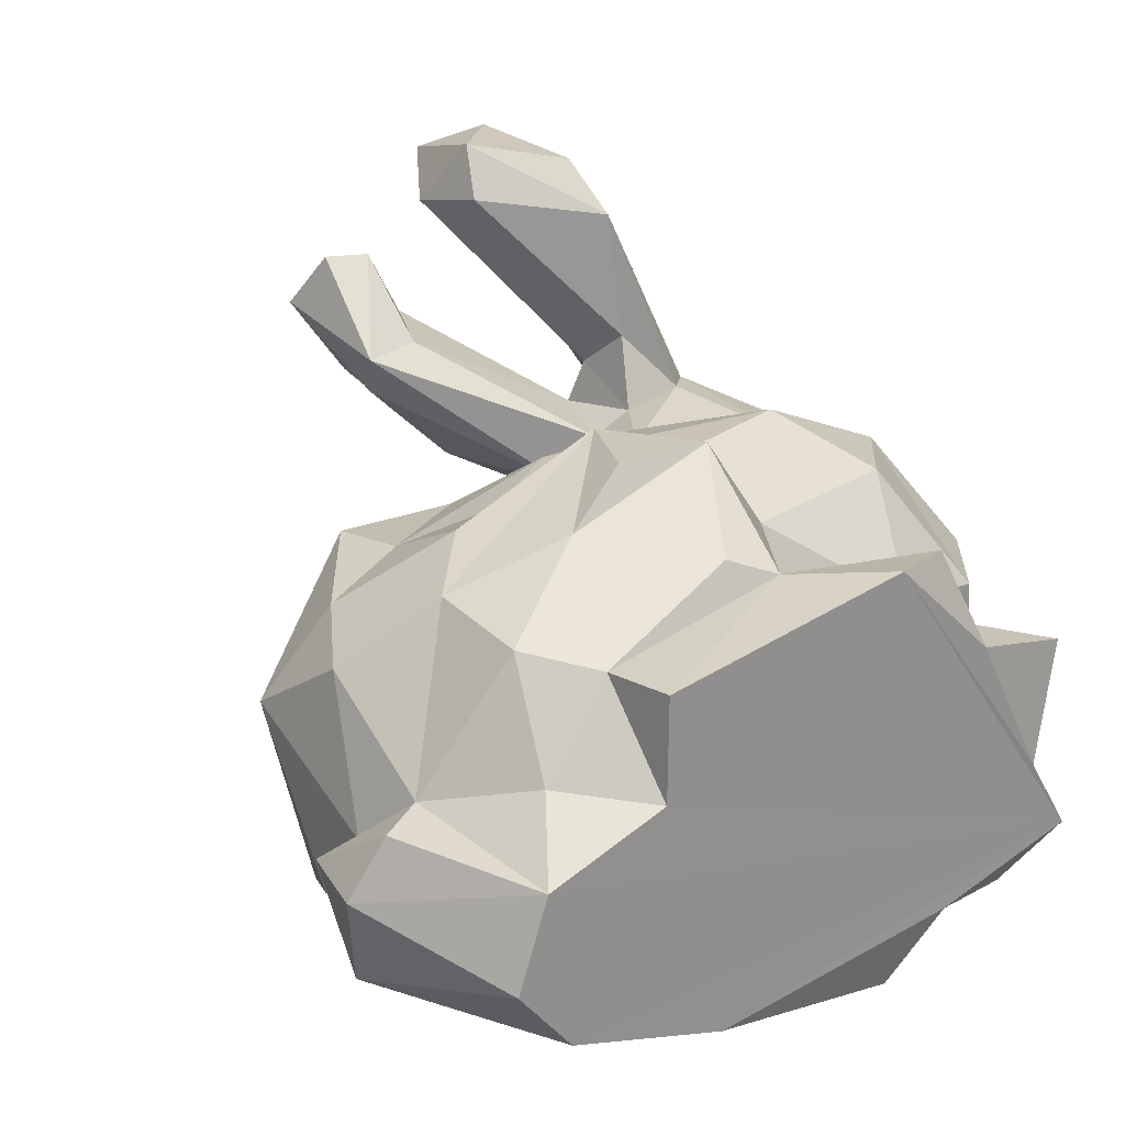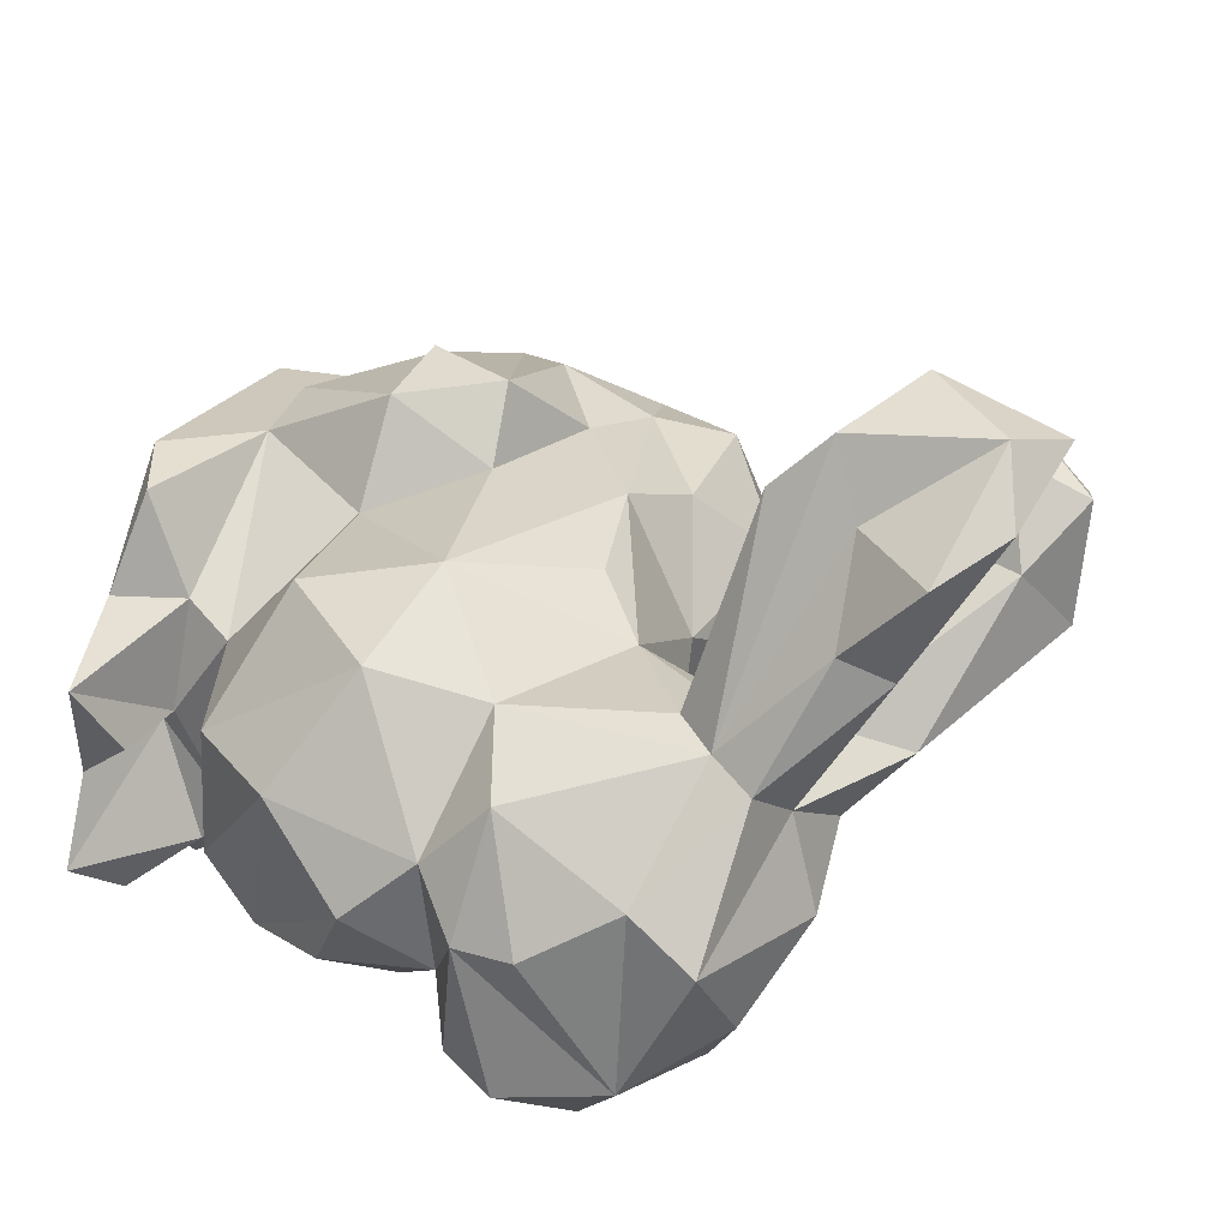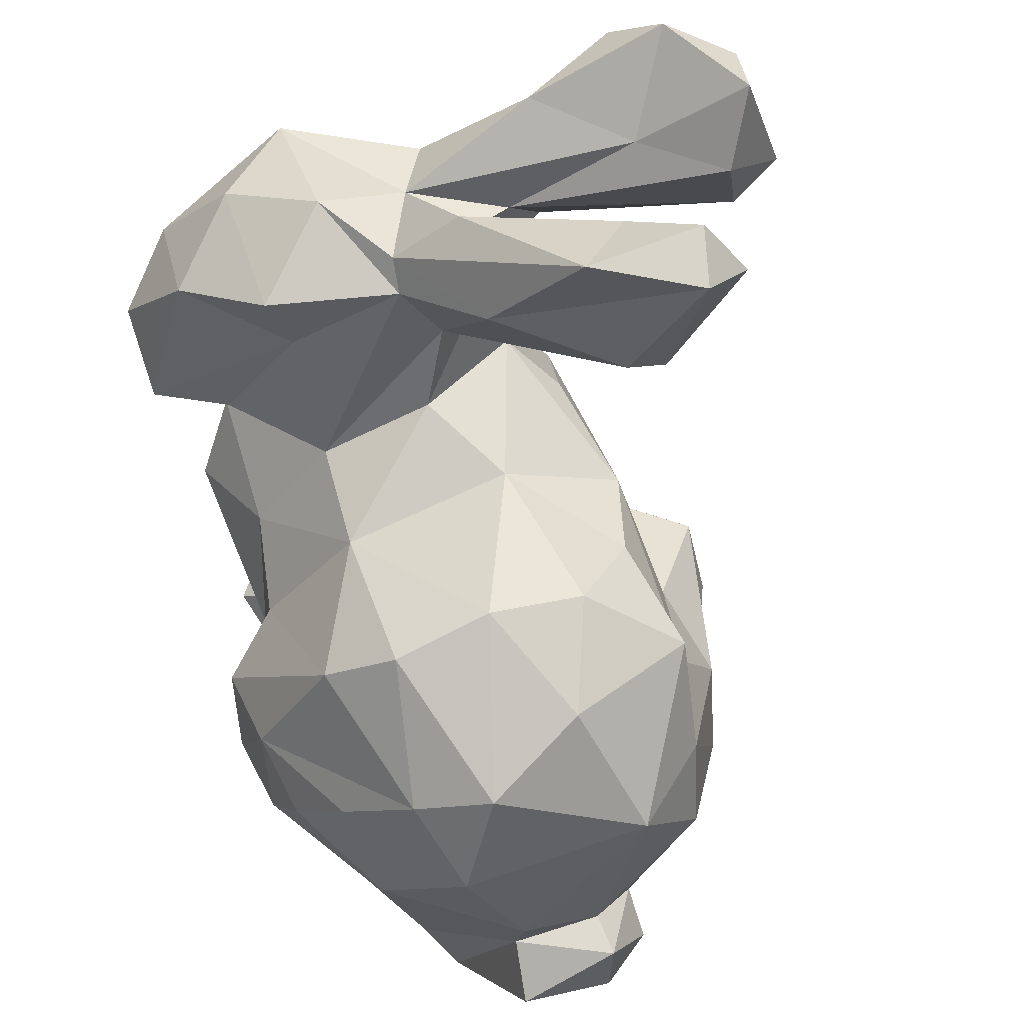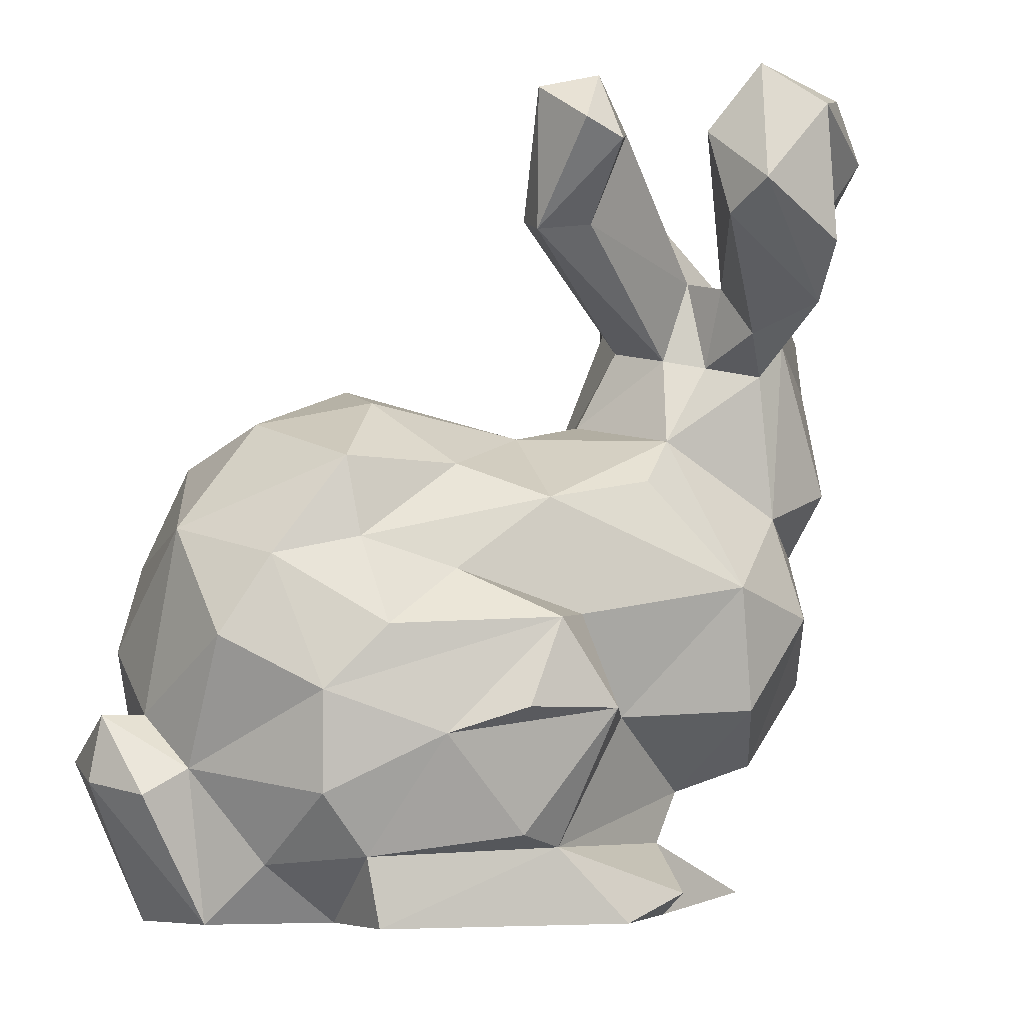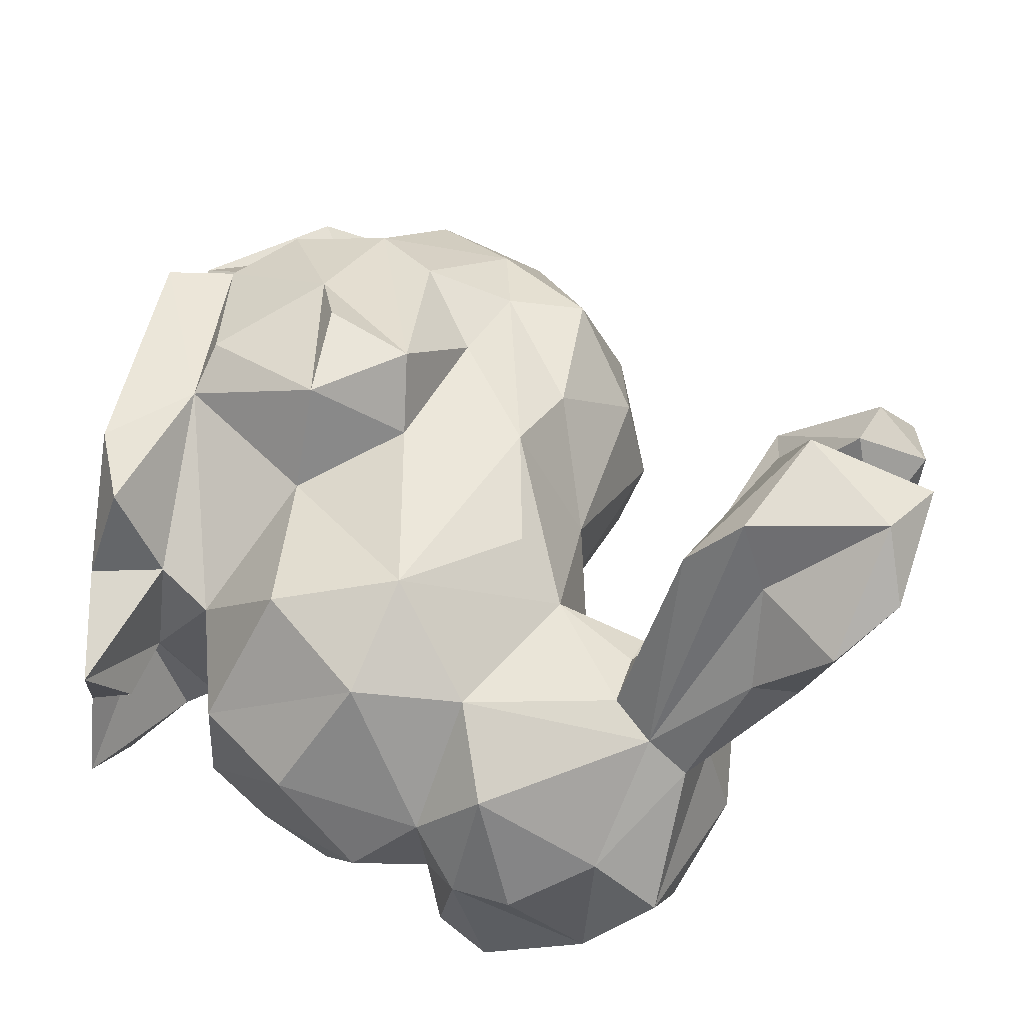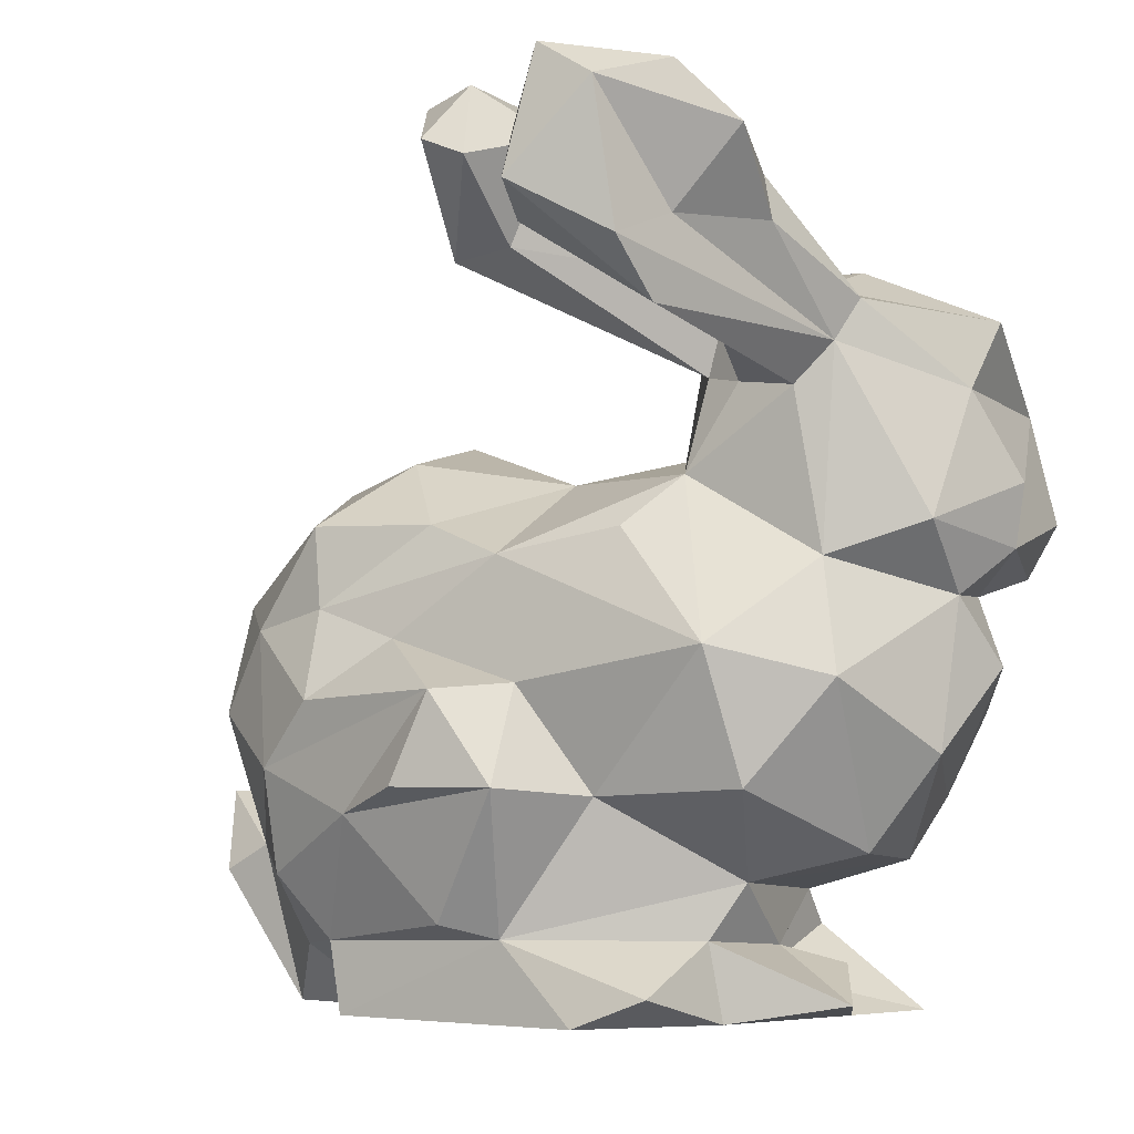
<metadata>
{"format":"obj","ext":"obj","renderer":"f3d","projection":"perspective","resolution":1024,"background":"white","views":[{"elev":24.5,"azim":144.3,"up":"+Y"},{"elev":31.0,"azim":-70.0,"up":"+Y"},{"elev":63.1,"azim":63.0,"up":"+Z"},{"elev":-5.2,"azim":151.2,"up":"+Z"},{"elev":56.6,"azim":-80.2,"up":"+Y"},{"elev":-4.0,"azim":-155.8,"up":"+Z"}]}
</metadata>
<code>
v 29.23 18.71 44.54
v 46.16 16.63 49.96
v 36.52 26.36 43.72
v 46.75 -33.68 10.31
v 55.26 -29.12 14.61
v 55.14 -33.82 21.71
v 31.12 26.5 112.4
v 23.36 20.4 106.9
v 29.54 11.77 111.7
v 13.98 -17.52 65.43
v 12.46 -27.63 52.31
v 27.16 -20.21 64.59
v 21.05 14.74 31.49
v 5.592 20.2 48.57
v 56.68 18.93 42.75
v 63.94 15.74 34.7
v -19.51 -24.4 57.56
v -22.72 -26.36 64.22
v -22.56 -7.864 60.12
v 63.09 13.91 22.04
v 74.1 -2.433 25.03
v 65.39 1.685 12.98
v 8.38 43.98 107.7
v 18.31 45.2 97.11
v 6.276 42.75 90.72
v 56.44 12.57 14.21
v 49.96 21.49 29.37
v 7.373 -20.27 19.89
v 10.06 -10.79 10.22
v 7.338 -24.84 15.43
v 38.37 19.97 16.79
v 28.57 26.43 32.57
v -1.815 -7.485 11.86
v -0.4569 -12.88 5.254
v 10.39 6.125 14.84
v 31.86 17.09 15.08
v 13.47 17.5 8.858
v 4.805 10.33 78.93
v 9.658 7.294 79.94
v 11.32 10.7 68.51
v 83 -9.758 31.69
v 82.01 -22.45 25.7
v 84.23 -10.81 23.27
v 16.22 41 112.5
v 3.331 19.62 82.54
v 4.804 14.35 89.17
v -23.89 -7.029 67.72
v -17.02 6.631 62.74
v 10.4 -3.888 89.71
v 22.62 2.459 96.79
v 7.052 -3.03 92.85
v 19.87 -37.05 7.225
v 31.45 -34.74 15.39
v 17.85 -29.95 17.25
v 28.9 20.6 94.55
v 36.36 19.85 93.38
v 59.22 11.89 63.99
v 68.24 9.495 51.55
v 57.81 13.2 53.83
v 77.16 -20.25 40.04
v 64.28 -29.08 17.09
v 75.24 -20.46 30.36
v 38.2 23.47 110.8
v 35.36 30.64 105.8
v 55.15 -35.4 50.35
v 71.85 -25.8 51.51
v 62.43 -28.38 60.19
v 76.14 -2.216 55.12
v 77.44 -9.293 31.79
v -20.51 -9.215 46.44
v -15.62 -19.23 41.25
v -15.3 -17.34 55.17
v 48.75 -10.75 75.25
v 63.77 -6.074 69.47
v 50.8 1.508 72.23
v -16.08 1.183 36.27
v -7.136 -15.09 23.84
v -10.11 -20.98 31.13
v 13.18 0.5108 81.57
v 16.88 -3.675 71.51
v -7.096 11.38 82.83
v 4.598 36.36 84.13
v -17.36 -2.177 54.56
v -5.463 11.14 58.64
v -8.192 14.46 44.9
v -2.565 12.46 77.95
v 1.88 37.07 110.2
v -2.582 3.292 90.3
v 9.68 4.998 100.1
v -4.205 -8.04 93.74
v 6.386 8.426 90.64
v -21.59 -5.909 86.38
v -14.12 -16.91 88.41
v -20.02 -24.49 77.26
v -19.34 -1.291 78.16
v 74.18 6.972 41.44
v 3.63 -19.4 88.54
v -6.772 -27.37 83.07
v -7.554 1.506 24.98
v 16.3 -30.71 28.9
v 8.905 5.377 5.275
v 54.83 12.99 5.352
v 54.92 -0.265 5.376
v 22.4 18.55 5.312
v 47.88 -23.29 72.04
v 42.55 -31.09 64.35
v -6.453 -22.76 5.376
v -4.462 33.06 103.5
v 32.65 16.57 59.56
v 6.239 4.279 21.57
v -4.712 -24.6 55.31
v -1.693 -30.41 44.65
v 74.38 -16.98 5.281
v 67.27 -25.76 5.336
v -5.434 1.448 7.631
v 67.76 -19.79 64.53
v 42.71 -41.43 30.46
v 62.89 -34.12 37.38
v 49.21 -39.97 41.97
v 27.72 -39.78 41.87
v 31.18 -41.31 27.11
v 39.5 -40.3 46.22
v 29.24 1.372 68.7
v -9.317 8.589 87.9
v 1.372 -29.64 8.036
v -4.246 23.64 94.47
v -14.48 -32.9 70.88
v 19.49 38.63 93.62
v 17.37 15.6 62.43
v 43.61 11.61 63.73
v 21.24 36.33 104.2
v 5.315 -17 80.26
v -5.818 -33.93 62.8
v 1.501 -25.92 65
v 70.47 -5.591 5.295
v 23.55 -31.62 47.9
v -1.426 -28.7 35.93
v 41.23 26.83 32.64
v 79.98 -3.088 21.76
v 30.04 30.6 103.6
v 46.47 -32.18 5.312
v 2.113 16.72 32.44
v 12.7 -28.18 5.31
v 6.42 -6.828 13.85
v 3.27 34.32 94.08
v 10.61 28.95 101.5
v -2.155 20.62 100.3
v 35.53 14.82 95.25
g obj_1536931
f 1 2 3
f 4 5 6
f 7 8 9
f 10 11 12
f 1 13 14
f 15 16 3
f 17 18 19
f 20 21 22
f 23 24 25
f 26 27 20
f 28 29 30
f 27 31 32
f 33 34 29
f 35 36 37
f 38 39 40
f 41 42 43
f 44 24 23
f 38 45 46
f 47 48 19
f 49 50 51
f 52 53 54
f 55 56 39
f 57 58 59
f 60 61 62
f 63 56 64
f 62 42 41
f 65 66 67
f 68 60 69
f 70 71 72
f 73 74 75
f 76 77 78
f 57 68 58
f 79 80 39
f 81 25 82
f 83 48 84
f 14 85 84
f 45 38 86
f 87 44 23
f 88 51 89
f 90 51 88
f 46 88 91
f 92 93 90
f 47 94 95
f 68 69 96
f 97 93 98
f 20 22 26
f 76 85 99
f 40 14 84
f 100 28 54
f 101 35 37
f 102 103 104
f 83 76 70
f 75 74 57
f 98 93 94
f 105 73 12
f 91 38 46
f 106 67 105
f 104 103 107
f 23 108 87
f 109 2 1
f 13 36 110
f 111 71 112
f 91 55 39
f 113 42 114
f 68 57 74
f 59 58 15
f 115 101 34
f 104 37 36
f 102 26 103
f 106 105 12
f 68 74 116
f 117 118 119
f 120 121 122
f 3 32 1
f 83 85 76
f 36 32 31
f 123 73 75
f 70 72 83
f 32 36 13
f 7 63 64
f 37 104 101
f 124 95 92
f 125 30 107
f 126 81 124
f 18 94 19
f 111 11 10
f 51 9 89
f 94 127 98
f 15 3 2
f 86 38 40
f 34 33 115
f 46 45 128
f 40 129 14
f 107 29 34
f 130 123 75
f 128 131 46
f 132 133 134
f 79 10 80
f 124 81 95
f 132 10 49
f 121 4 117
f 48 83 19
f 68 96 58
f 114 107 135
f 103 22 135
f 66 118 60
f 11 111 112
f 14 109 1
f 12 136 106
f 137 28 100
f 8 55 91
f 138 32 3
f 24 82 25
f 44 131 24
f 124 92 88
f 41 139 21
f 89 8 91
f 65 67 122
f 94 18 127
f 6 61 118
f 132 134 10
f 67 106 122
f 56 55 140
f 109 123 130
f 106 136 120
f 34 104 107
f 81 48 95
f 137 112 78
f 49 10 79
f 62 41 69
f 41 43 139
f 136 100 120
f 123 109 40
f 141 107 114
f 142 13 110
f 100 136 11
f 101 115 35
f 114 42 62
f 138 27 32
f 8 89 9
f 63 7 9
f 86 84 81
f 17 133 127
f 7 64 140
f 121 120 100
f 132 98 133
f 89 91 88
f 96 69 21
f 50 9 51
f 21 69 41
f 26 102 36
f 143 54 30
f 42 113 43
f 28 144 29
f 73 123 12
f 52 143 141
f 103 135 107
f 92 95 94
f 1 32 13
f 108 23 145
f 92 90 88
f 11 136 12
f 109 59 2
f 146 44 87
f 141 4 53
f 54 28 30
f 115 33 144
f 98 132 97
f 16 20 27
f 122 117 119
f 106 120 122
f 57 59 130
f 142 99 85
f 52 141 53
f 132 49 97
f 108 145 126
f 101 104 34
f 116 67 66
f 137 100 112
f 110 35 144
f 5 141 114
f 35 110 36
f 6 5 61
f 40 80 123
f 116 73 105
f 30 125 143
f 16 15 58
f 70 78 71
f 111 10 134
f 73 116 74
f 86 40 84
f 60 62 69
f 72 71 111
f 14 142 85
f 131 128 24
f 100 11 112
f 21 16 96
f 82 86 81
f 76 99 77
f 70 76 78
f 146 131 44
f 49 90 97
f 45 86 82
f 21 20 16
f 145 25 81
f 116 66 68
f 29 107 30
f 31 26 36
f 67 116 105
f 111 134 133
f 84 85 83
f 99 142 110
f 140 64 56
f 50 63 9
f 147 126 124
f 139 135 21
f 78 77 28
f 54 143 52
f 114 62 61
f 49 79 50
f 108 126 147
f 56 79 39
f 113 114 135
f 122 121 117
f 72 19 83
f 125 107 143
f 23 25 145
f 82 128 45
f 29 144 33
f 26 22 103
f 139 43 135
f 99 110 77
f 60 118 61
f 147 124 88
f 123 80 12
f 54 53 121
f 142 14 13
f 130 59 109
f 75 57 130
f 3 27 138
f 55 8 140
f 115 144 35
f 128 82 24
f 121 100 54
f 92 94 93
f 18 17 127
f 65 122 119
f 16 58 96
f 145 81 126
f 118 117 6
f 50 79 148
f 88 46 146
f 80 10 12
f 148 63 50
f 21 135 22
f 94 47 19
f 110 28 77
f 66 60 68
f 147 87 108
f 46 131 146
f 111 17 72
f 27 26 31
f 121 53 4
f 90 93 97
f 78 28 137
f 65 118 66
f 17 19 72
f 65 119 118
f 43 113 135
f 81 84 48
f 16 27 3
f 109 14 129
f 51 90 49
f 111 133 17
f 144 28 110
f 129 40 109
f 36 102 104
f 91 39 38
f 95 48 47
f 4 141 5
f 71 78 112
f 133 98 127
f 147 88 146
f 143 107 141
f 59 15 2
f 4 6 117
f 147 146 87
f 140 8 7
f 5 114 61
f 39 80 40
f 148 79 56
f 63 148 56

</code>
